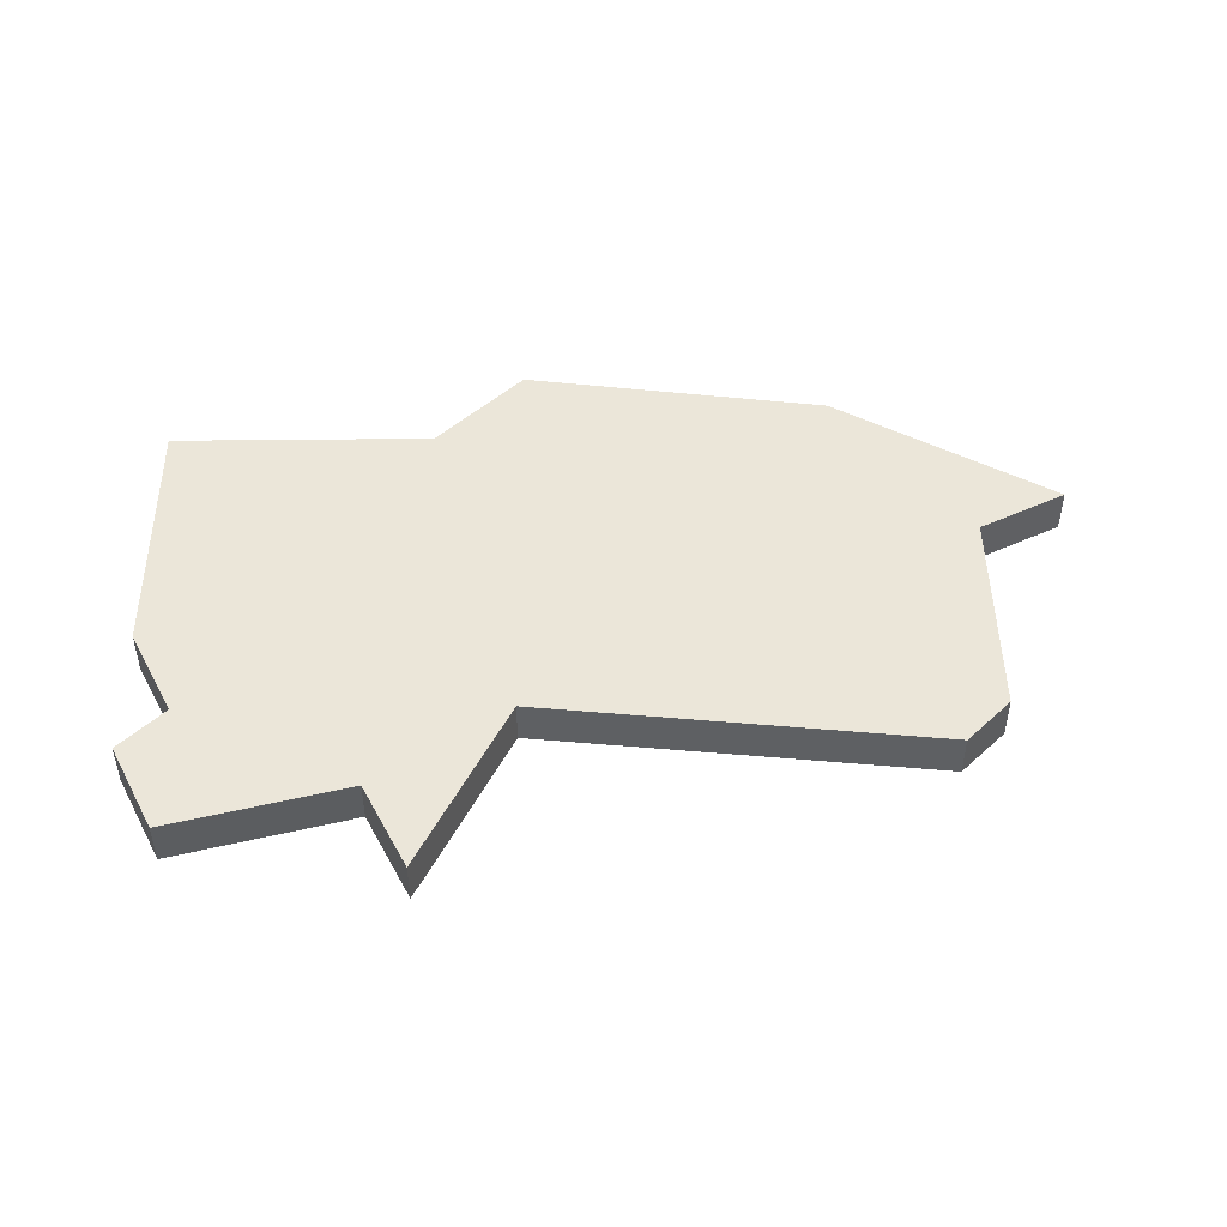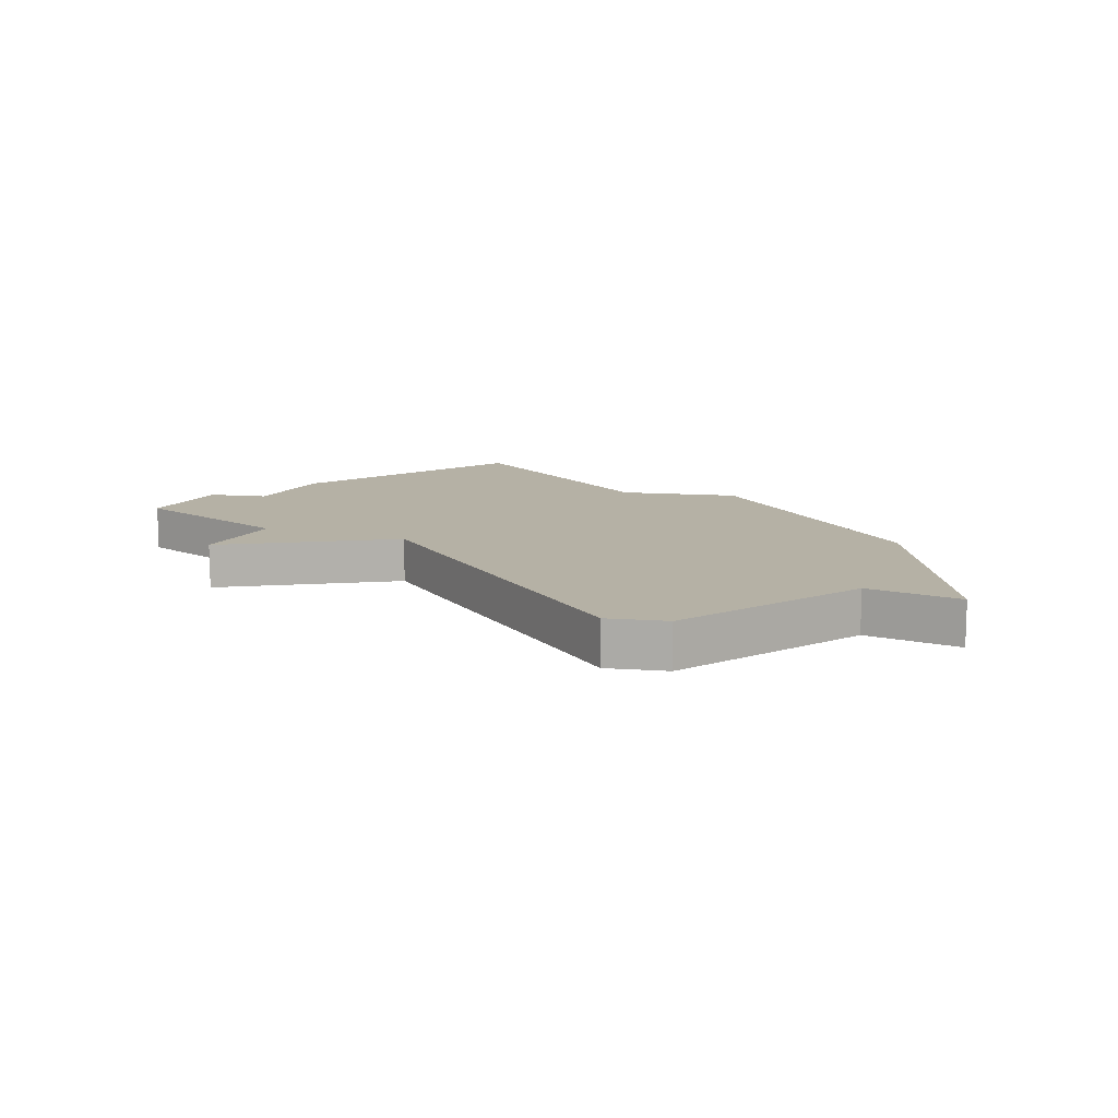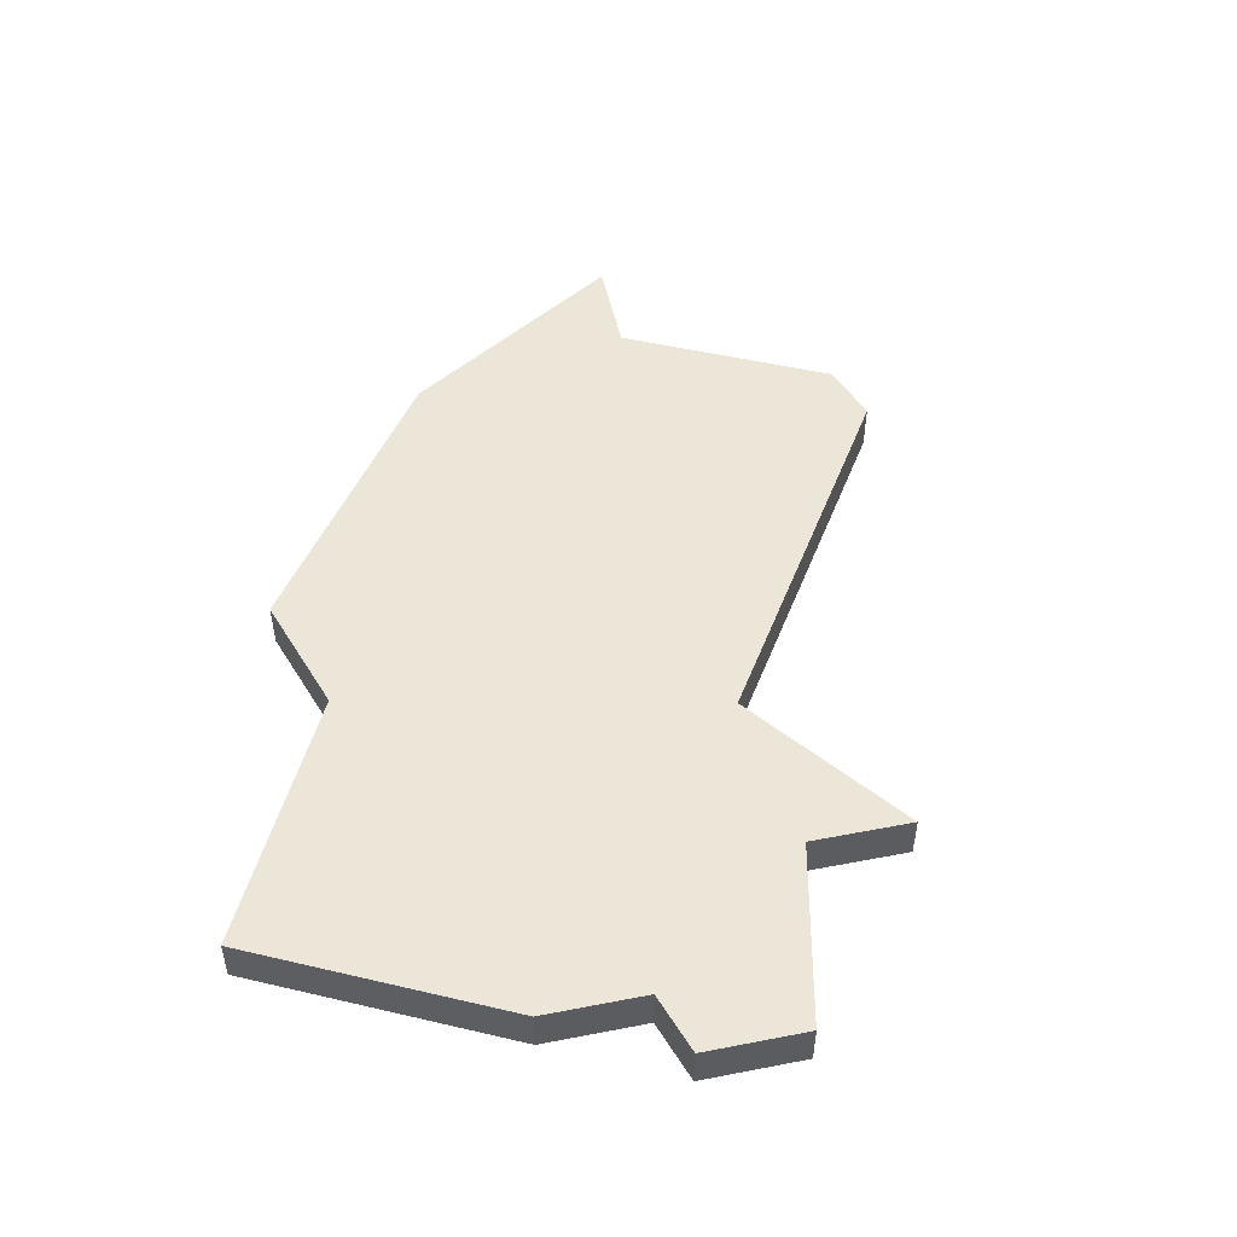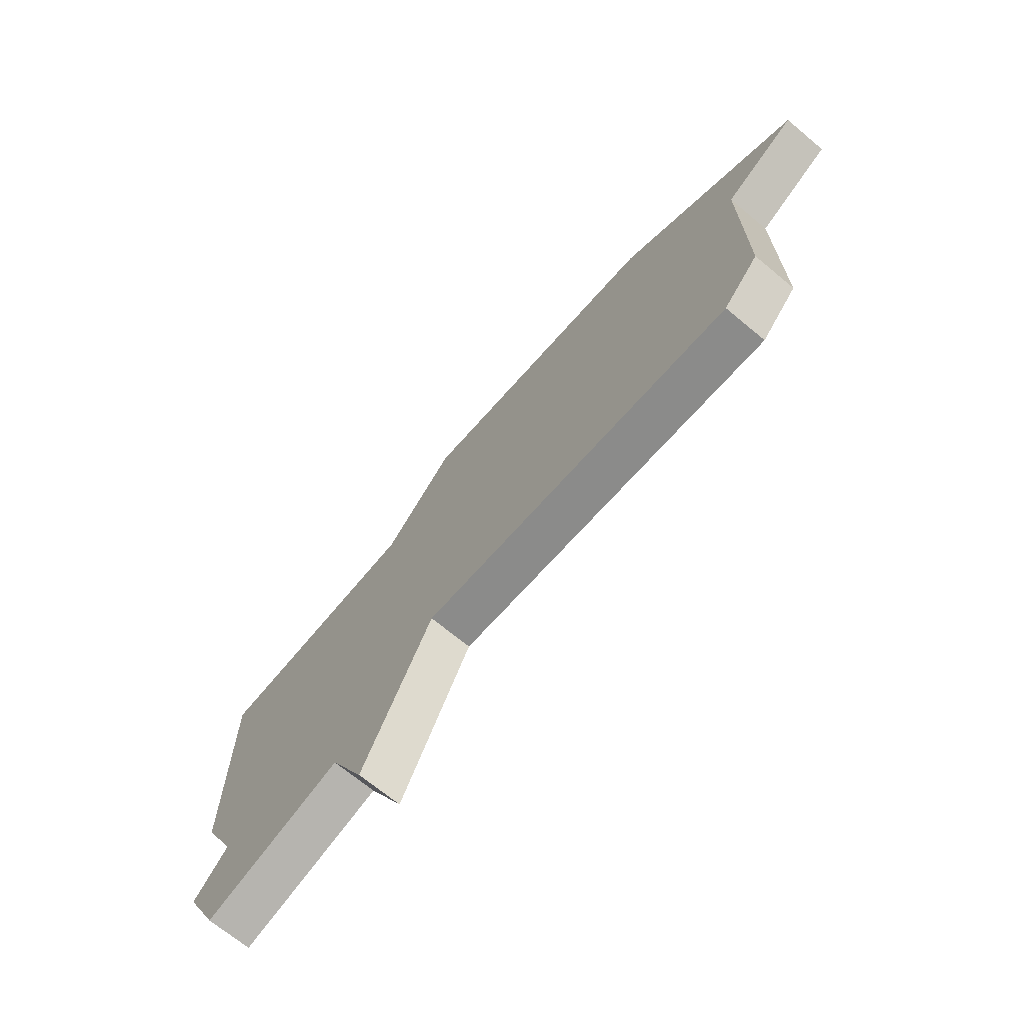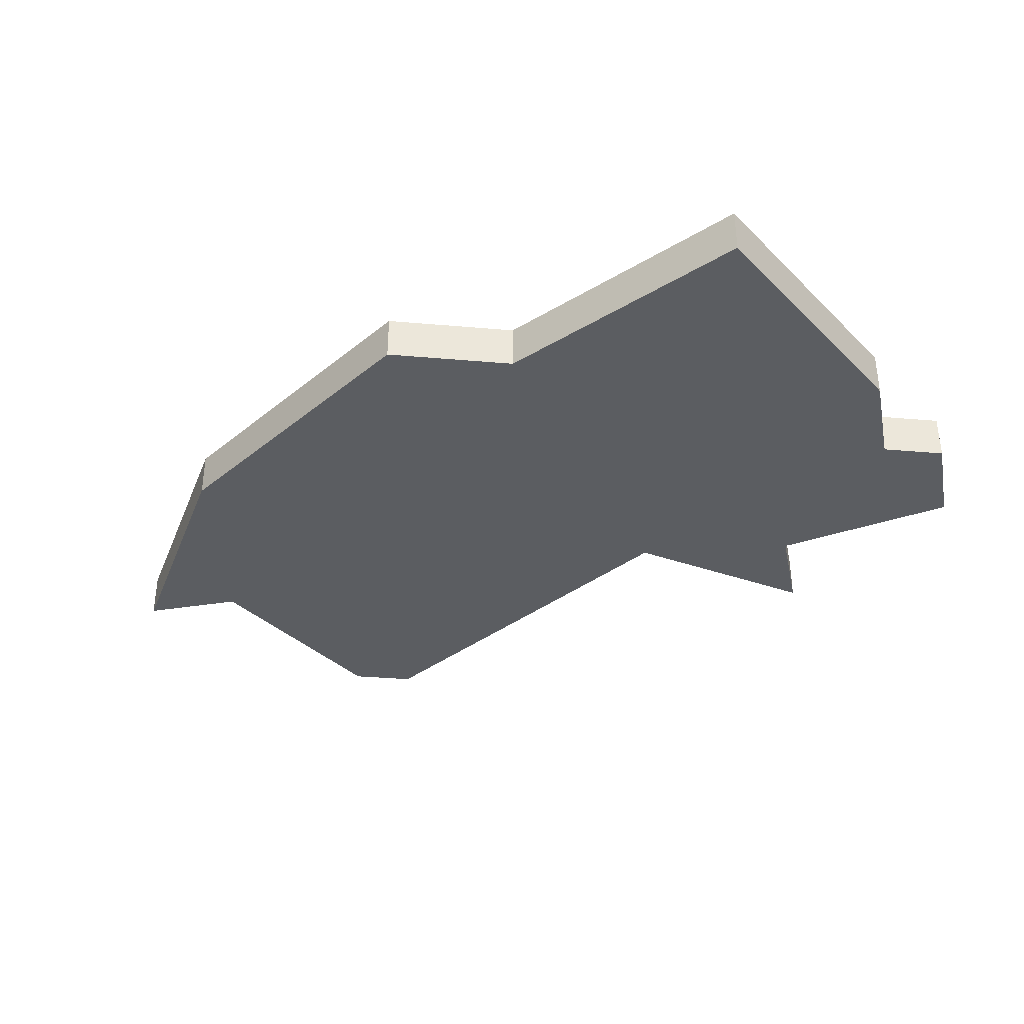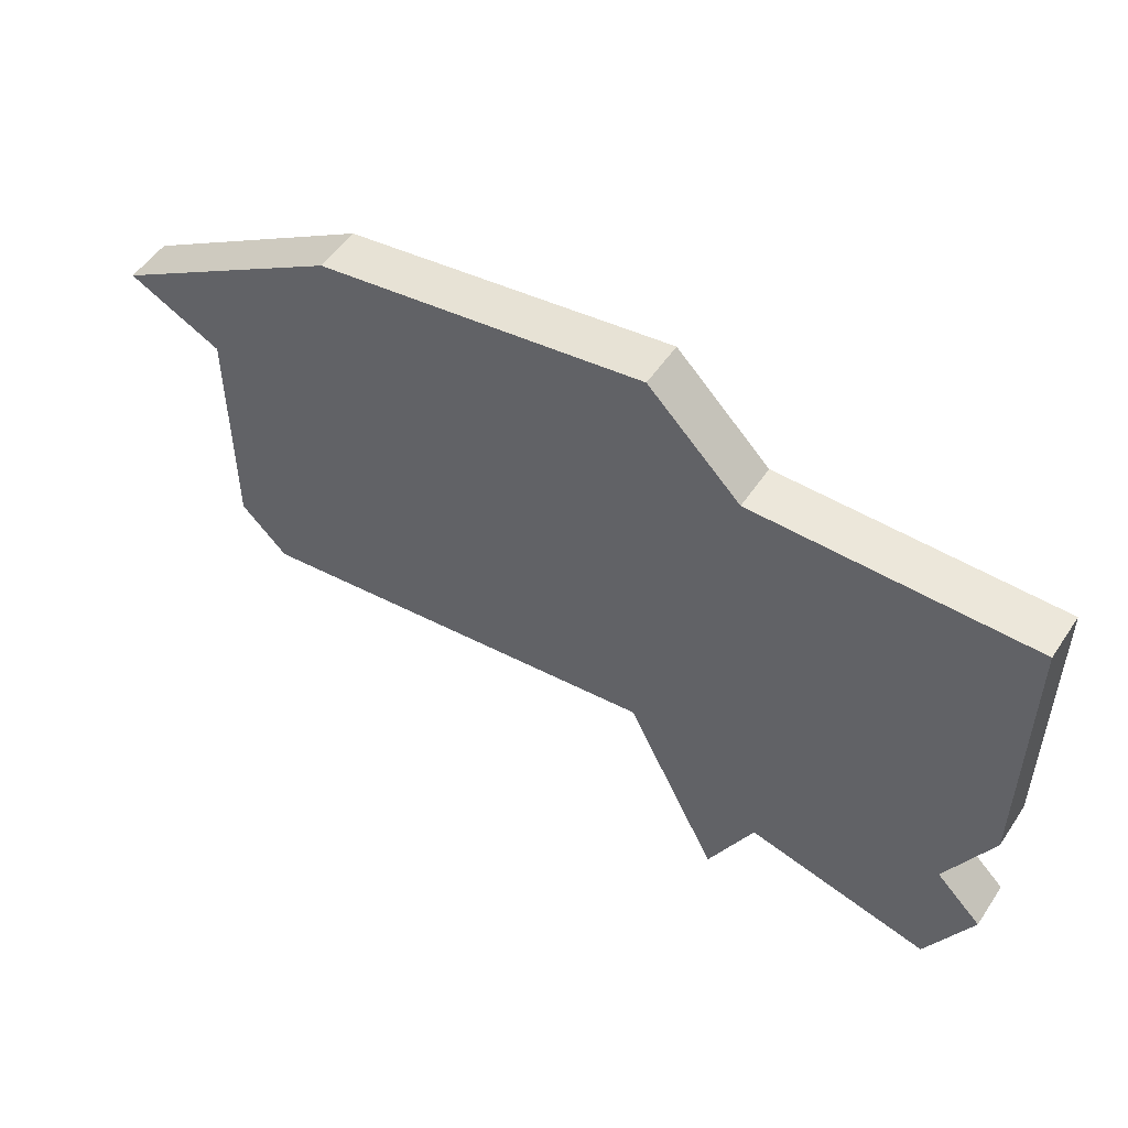
<metadata>
{"format":"obj","ext":"obj","renderer":"f3d","projection":"perspective","resolution":1024,"background":"white","views":[{"elev":47.0,"azim":-0.7,"up":"+Z"},{"elev":11.8,"azim":54.5,"up":"+Z"},{"elev":49.1,"azim":-75.5,"up":"+Z"},{"elev":-69.2,"azim":50.2,"up":"+Y"},{"elev":-35.8,"azim":-141.5,"up":"+Z"},{"elev":52.2,"azim":-147.1,"up":"+Y"}]}
</metadata>
<code>
v 3061 -523 0
v 3054 -522 0
v 3052 -524 0
v 3046 -524 0
v 3046 -530 0
v 3047 -532 0
v 3046 -533 0
v 3047 -535 0
v 3051 -534 0
v 3052 -536 0
v 3054 -532 0
v 3063 -533 0
v 3064 -532 0
v 3064 -527 0
v 3066 -526 0
v 3061 -523 1
v 3054 -522 1
v 3052 -524 1
v 3046 -524 1
v 3046 -530 1
v 3047 -532 1
v 3046 -533 1
v 3047 -535 1
v 3051 -534 1
v 3052 -536 1
v 3054 -532 1
v 3063 -533 1
v 3064 -532 1
v 3064 -527 1
v 3066 -526 1
f 2 1 15
f 5 4 3
f 8 7 6
f 11 10 9
f 13 12 11
f 2 15 14
f 6 5 3
f 9 8 6
f 14 13 11
f 3 2 14
f 9 6 3
f 3 14 11
f 11 9 3
f 30 16 17
f 18 19 20
f 21 22 23
f 24 25 26
f 26 27 28
f 29 30 17
f 18 20 21
f 21 23 24
f 26 28 29
f 29 17 18
f 18 21 24
f 26 29 18
f 18 24 26
f 17 16 2
f 2 16 1
f 18 17 3
f 3 17 2
f 19 18 4
f 4 18 3
f 20 19 5
f 5 19 4
f 21 20 6
f 6 20 5
f 22 21 7
f 7 21 6
f 23 22 8
f 8 22 7
f 24 23 9
f 9 23 8
f 25 24 10
f 10 24 9
f 26 25 11
f 11 25 10
f 27 26 12
f 12 26 11
f 28 27 13
f 13 27 12
f 29 28 14
f 14 28 13
f 16 30 1
f 1 30 15
f 30 29 15
f 15 29 14

</code>
